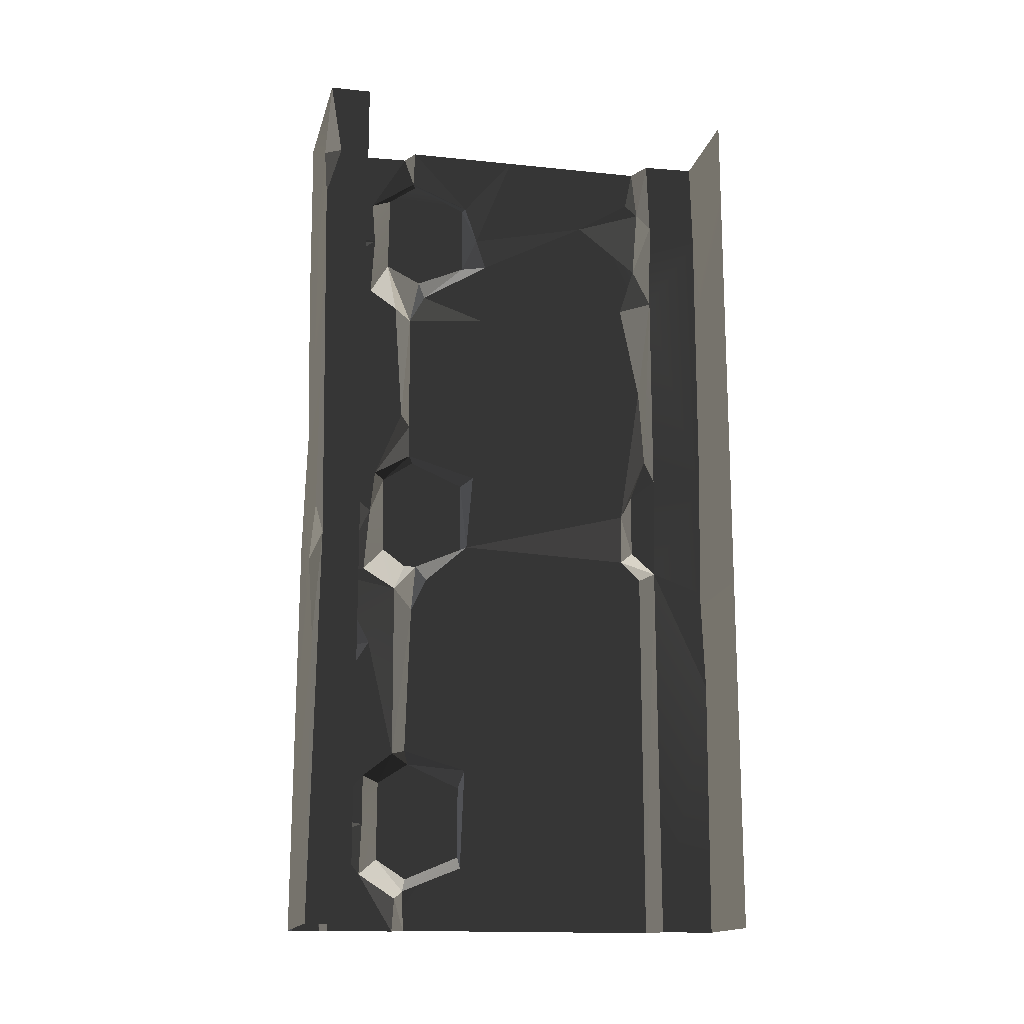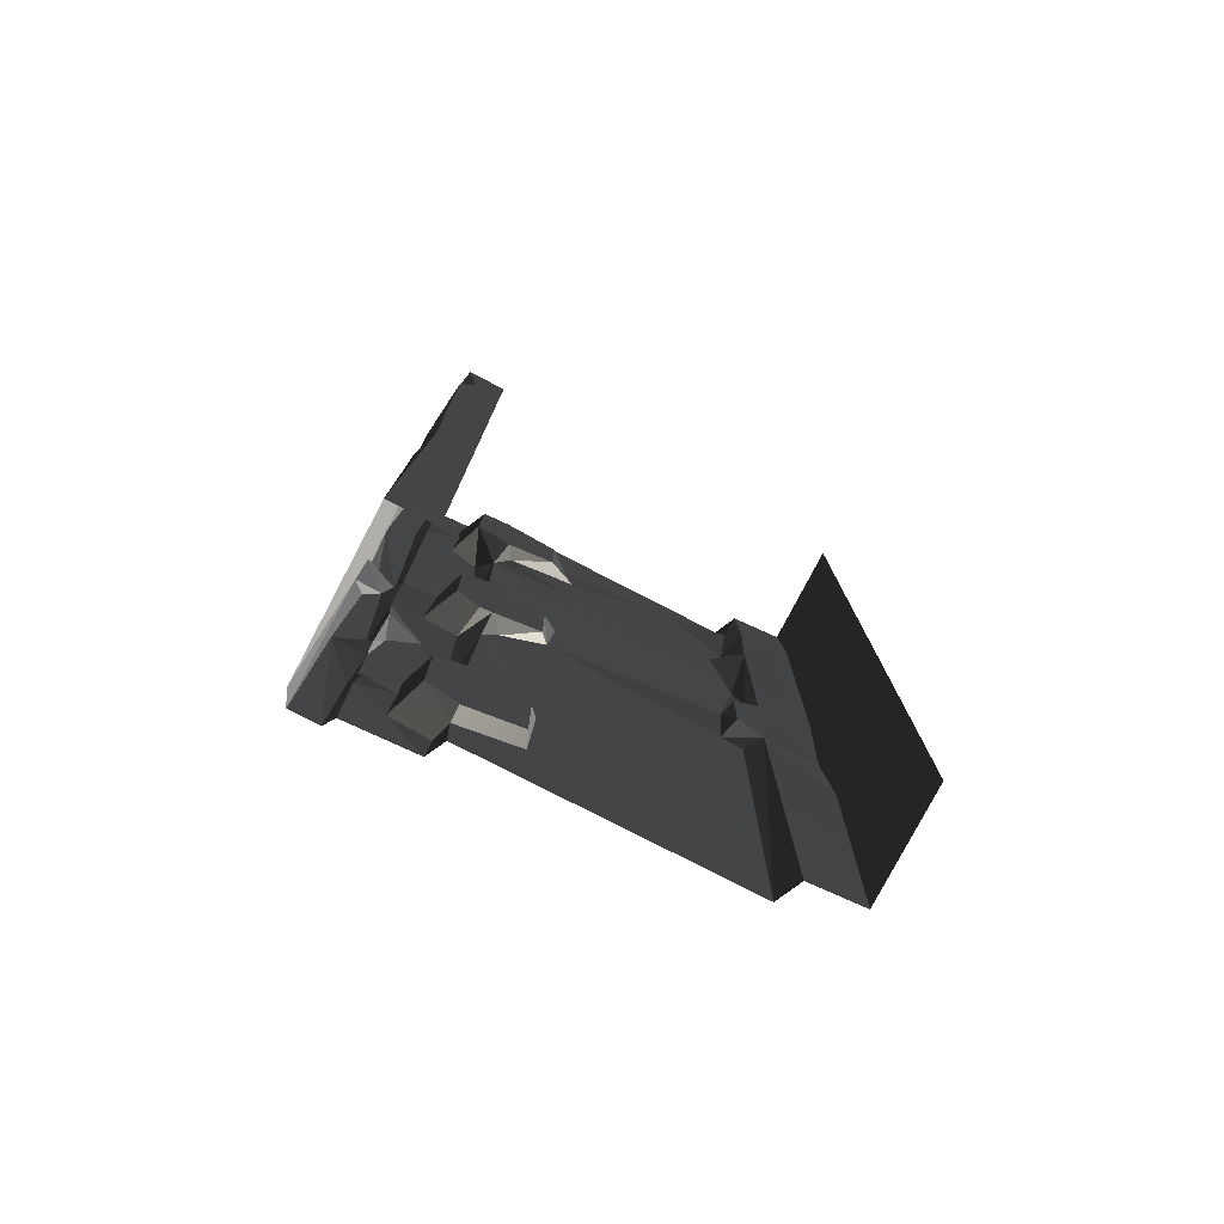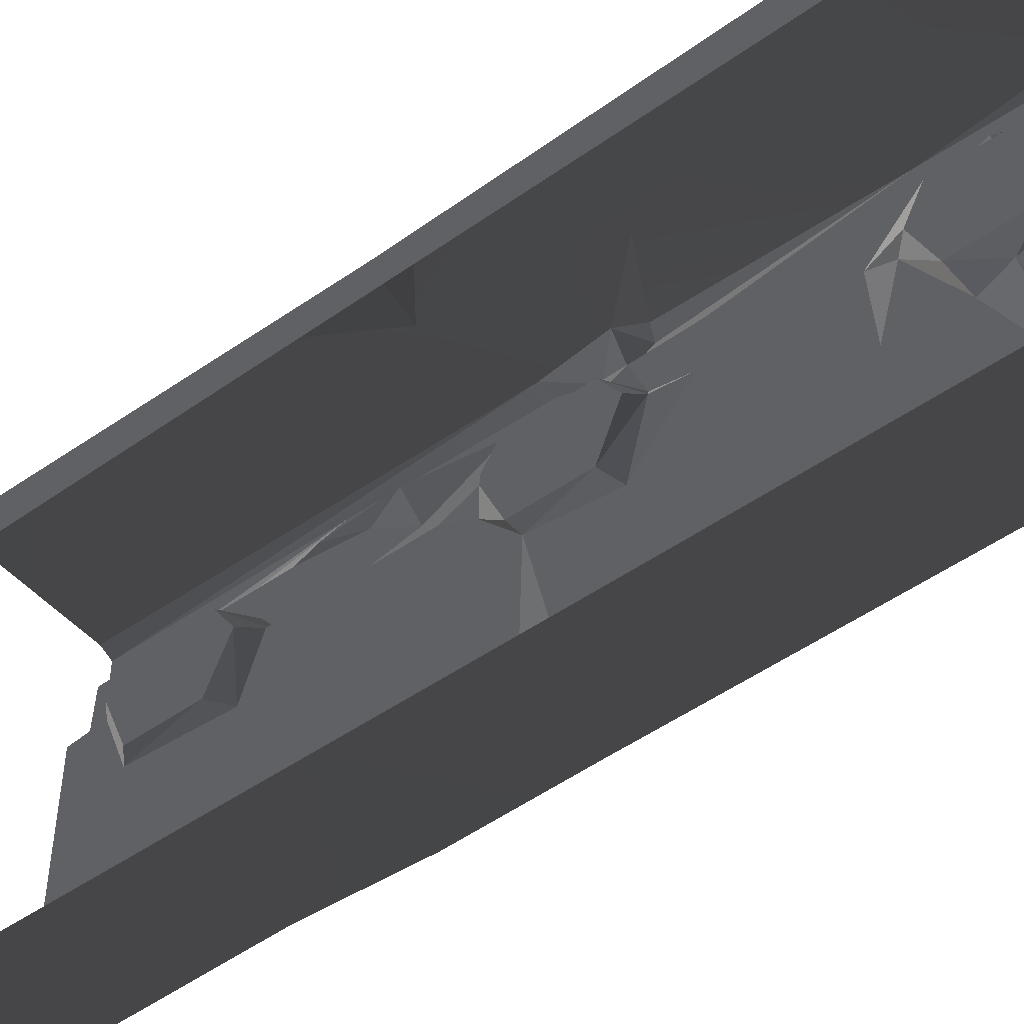
<metadata>
{"format":"obj","ext":"obj","renderer":"f3d","projection":"perspective","resolution":1024,"background":"white","views":[{"elev":-15.7,"azim":77.7,"up":"+Y"},{"elev":-77.9,"azim":62.7,"up":"+Y"},{"elev":-48.2,"azim":128.5,"up":"+Z"}]}
</metadata>
<code>
v -0.6074 -2.309 1.387
v -0.6064 -3.244 1.187
v -0.6066 -2.841 0.5912
v -0.5996 -3.709 1.207
v -0.6116 -4 0.2903
v -0.6027 -2.462 1.46
v -0.6116 -4 1.474
v -0.6032 -3.82 1.482
v -0.6146 -3.157 1.481
v -0.5947 -2.135 1.187
v -0.5886 -2.263 0.2962
v -0.6048 -2.168 0.3856
v -0.6064 -0.5697 0.2938
v -0.5569 -0.2624 0.2817
v -0.5858 -0.3564 0.5891
v -0.5885 -0.3024 1.207
v -0.6116 -2.558e-06 0.9594
v -0.6116 -2.969e-06 1.474
v -0.4306 -1.59 2.002
v -0.007532 -0.5548 1.997
v -0.04643 -2.113 1.999
v -0.747 -0.7938 1.992
v -0.07413 -0.3181 2.004
v -0.6891 -3.62e-06 2.004
v 3.099e-06 -5.402e-06 1.987
v -0.2969 -2.31 1.998
v -0.7144 -1.735 1.975
v -0.6695 -1.849 1.991
v -0.7016 -2.154 1.997
v -0.04471 -2.732 1.999
v -0.6891 -4 2.004
v 2.896e-06 -4 1.997
v -0.6997 -0.8465 1.551
v -0.7076 -1.424 1.51
v -0.6228 -0.9403 1.486
v -0.6055 -1.769 1.155
v -0.6077 -1.258 0.2765
v -0.6079 -0.9122 1.122
v -0.6156 -1.517 1.482
v -0.5858 -0.3564 0.5891
v -0.5687 -1.941 0.393
v -0.5947 -2.135 1.187
v -0.5976 -0.8043 0.3707
v -0.6104 -0.6126 1.095
v -0.6064 -0.5697 0.2938
v -0.6228 -0.9403 1.486
v -0.6961 -3.16 1.528
v -0.7057 -2.614 1.654
v -0.702 -3.142 1.822
v -0.7021 -2.824 1.783
v -0.7032 -3.269 1.667
v -0.7008 -3.446 1.822
v -0.4628 -0.4449 0.000329
v -0.5031 -0.7873 0.2358
v -0.475 -1.776 3.036e-05
v -0.5012 -1.76 0.2356
v -0.5108 -2.244 0.2406
v -0.4947 -0.3582 0.2281
v -0.4896 -1.435e-06 0.0007931
v -0.5026 -1.662e-06 0.2376
v -0.4926 -2.334 0.008453
v -0.005689 -2.253 1.969
v -0.007532 -0.5548 1.997
v 3.099e-06 -5.253e-06 1.801
v 2.896e-06 -4 1.801
v 2.896e-06 -4 1.997
v -0.003307 -0.33 1.932
v 3.099e-06 -5.402e-06 1.987
v -0.007532 -0.5548 1.997
v -0.7057 -2.614 1.654
v -0.7025 -2.282 1.823
v -0.6463 -2.659 1.814
v -0.684 -3.502 1.669
v -0.5505 -3.679 1.617
v -0.5471 -3.322 1.616
v -0.7032 -3.269 1.667
v -0.7005 -3.737 1.677
v -0.6817 -0.4874 1.669
v -0.6949 -0.7597 1.684
v -0.5505 -0.679 1.617
v -0.5467 -0.3194 1.612
v -0.7013 -0.2759 1.682
v -0.7056 -4 1.82
v -0.6932 -4 1.516
v -0.7005 -3.737 1.677
v -0.7 -3.552 1.822
v -0.7016 -2.154 1.997
v -0.7509 -4 1.976
v -0.7487 -2.965 1.967
v -0.7538 -2.117 1.946
v -0.5505 -0.679 1.617
v -0.5471 -0.6631 1.231
v -0.5467 -0.3194 1.612
v -0.547 -0.3371 1.231
v -0.5469 -0.7608 1.455
v -0.5581 -0.2214 1.48
v -0.5487 -1.835 1.23
v -0.5504 -1.823 1.617
v -0.5471 -2.181 1.612
v -0.5518 -2.258 1.505
v -0.5469 -1.73 1.476
v -0.5475 -2.259 1.45
v -0.5474 -2.163 1.231
v -0.5518 -2.258 1.505
v -0.7076 -1.424 1.51
v -0.6997 -0.8465 1.551
v -0.7011 -1.817 1.819
v -0.7008 -1.743 1.64
v -0.6949 -0.7597 1.684
v -0.6931 -0.5894 1.822
v -0.6817 -0.4874 1.669
v -0.6589 -1.953 1.667
v -0.6968 -2.244 1.688
v -0.5471 -2.181 1.612
v -0.5504 -1.823 1.617
v -0.4628 -0.4449 0.000329
v -0.475 -1.776 3.036e-05
v 8.336e-06 -2.357 -4.387e-06
v 2.861e-06 -3.815e-06 -3.715e-05
v -0.4896 -1.435e-06 0.0007931
v -0.4926 -2.334 0.008453
v -0.4631 -2.817 2.393e-05
v 2.658e-06 -4 -5.505e-06
v -0.4896 -4 -5.505e-06
v -0.7469 -0.5162 1.864
v -0.747 -0.7938 1.992
v -0.7364 -1.834 1.838
v -0.7509 -3.778e-06 1.976
v -0.7516 -3.681e-06 1.851
v -0.7079 -0.4581 1.821
v -0.7013 -0.2759 1.682
v -0.7056 -3.521e-06 1.82
v -0.6932 -3.242e-06 1.516
v -0.5108 -2.244 0.2406
v -0.5026 -4 0.2376
v -0.4631 -2.817 2.393e-05
v -0.4896 -4 -5.505e-06
v -0.747 -0.7938 1.992
v -0.7144 -1.735 1.975
v -0.7536 -1.746 1.921
v -0.7499 -2.864 1.845
v -0.7533 -1.947 1.878
v -0.7538 -2.117 1.946
v -0.7487 -2.965 1.967
v -0.7509 -4 1.976
v -0.7516 -4 1.851
v -0.6032 -3.82 1.482
v -0.7005 -3.737 1.677
v -0.6764 -3.849 1.508
v -0.5505 -3.679 1.617
v -0.5687 -1.941 0.393
v -0.5467 -1.646 0.2703
v -0.6077 -1.258 0.2765
v -0.6064 -0.5697 0.2938
v -0.4947 -0.3582 0.2281
v -0.5569 -0.2624 0.2817
v -0.6116 -2.969e-06 1.474
v -0.6157 -0.1747 1.481
v -0.5885 -0.3024 1.207
v -0.6961 -3.16 1.528
v -0.6146 -3.157 1.481
v -0.6027 -2.462 1.46
v -0.5471 -3.322 1.616
v -0.5464 -3.768 1.479
v -0.547 -3.663 1.231
v -0.5468 -3.337 1.231
v -0.5468 -3.231 1.476
v -0.5505 -3.679 1.617
v -0.684 -3.502 1.669
v -0.7032 -3.269 1.667
v -0.7008 -3.446 1.822
v -0.6961 -3.16 1.528
v -0.6027 -2.462 1.46
v -0.6791 -2.342 1.535
v -0.6791 -2.342 1.535
v -0.5471 -2.181 1.612
v -0.6968 -2.244 1.688
v -0.5518 -2.258 1.505
v -0.7013 -0.2759 1.682
v -0.6157 -0.1747 1.481
v -0.6932 -3.242e-06 1.516
v -0.6228 -0.9403 1.486
v -0.7076 -1.424 1.51
v -0.6156 -1.517 1.482
v -0.6116 -2.558e-06 0.9594
v -0.5885 -0.3024 1.207
v -0.5988 -0.4739 1.145
v -0.5012 -1.76 0.2356
v -0.5099 -1.856 0.3558
v -0.51 -2.144 0.3559
v -0.5108 -2.244 0.2406
v -0.5947 -2.135 1.187
v -0.6048 -2.168 0.3856
v -0.5687 -1.941 0.393
v -0.7499 -2.864 1.845
v -0.7025 -2.282 1.823
v -0.7533 -1.947 1.878
v -0.6589 -1.953 1.667
v -0.7011 -1.817 1.819
v -0.7025 -2.282 1.823
v -0.7328 -3.497 1.839
v -0.702 -3.142 1.822
v -0.7487 -2.965 1.967
v -0.7328 -3.497 1.839
v -0.7487 -2.965 1.967
v -0.7516 -4 1.851
v -0.5031 -0.7873 0.2358
v -0.6077 -1.258 0.2765
v -0.5467 -1.646 0.2703
v -0.6997 -0.8465 1.551
v -0.6228 -0.9403 1.486
v -0.5505 -0.679 1.617
v -0.5687 -1.941 0.393
v -0.6048 -2.168 0.3856
v -0.51 -2.144 0.3559
v -0.6116 -4 0.2903
v -0.5108 -2.244 0.2406
v -0.5886 -2.263 0.2962
v -0.6157 -0.1747 1.481
v -0.7013 -0.2759 1.682
v -0.5467 -0.3194 1.612
v -0.5108 -2.244 0.2406
v -0.6116 -4 0.2903
v -0.5026 -4 0.2376
v -0.599 -1.676 1.482
v -0.7008 -1.743 1.64
v -0.5504 -1.823 1.617
v -0.7008 -1.743 1.64
v -0.6156 -1.517 1.482
v -0.7076 -1.424 1.51
v -0.5468 -3.231 1.476
v -0.6961 -3.16 1.528
v -0.5471 -3.322 1.616
v -0.6036 -0.1888 0.33
v -0.6116 -2.558e-06 0.9594
v -0.5988 -0.4739 1.145
v -0.6116 -2.024e-06 0.2903
v -0.5026 -1.662e-06 0.2376
v -0.5569 -0.2624 0.2817
v -0.4947 -0.3582 0.2281
v -0.6032 -3.82 1.482
v -0.6764 -3.849 1.508
v -0.6116 -4 1.474
v -0.7025 -2.282 1.823
v -0.6742 -3.017 1.823
v -0.6463 -2.659 1.814
v -0.7533 -1.947 1.878
v -0.6695 -1.849 1.991
v -0.7016 -2.154 1.997
v -0.6077 -1.258 0.2765
v -0.5031 -0.7873 0.2358
v -0.5976 -0.8043 0.3707
v -0.6104 -0.6126 1.095
v -0.5471 -0.6631 1.231
v -0.5981 -0.8165 1.417
v -0.5988 -0.4739 1.145
v -0.547 -0.3371 1.231
v -0.5471 -0.6631 1.231
v -0.684 -3.502 1.669
v -0.7 -3.552 1.822
v -0.7005 -3.737 1.677
v -0.7025 -2.282 1.823
v -0.6968 -2.244 1.688
v -0.6589 -1.953 1.667
v -0.6791 -2.342 1.535
v -0.6968 -2.244 1.688
v -0.7025 -2.282 1.823
v -0.6931 -0.5894 1.822
v -0.7469 -0.5162 1.864
v -0.7011 -1.817 1.819
v -0.7364 -1.834 1.838
v -0.7079 -0.4581 1.821
v -0.7056 -3.521e-06 1.82
v -0.7469 -0.5162 1.864
v -0.5108 -2.244 0.2406
v -0.51 -2.144 0.3559
v -0.6048 -2.168 0.3856
v -0.5569 -0.2624 0.2817
v -0.5026 -1.662e-06 0.2376
v -0.6116 -2.024e-06 0.2903
v -0.6817 -0.4874 1.669
v -0.7013 -0.2759 1.682
v -0.7079 -0.4581 1.821
v -0.6742 -3.017 1.823
v -0.7499 -2.864 1.845
v -0.7487 -2.965 1.967
v -0.7025 -2.282 1.823
v -0.7499 -2.864 1.845
v -0.6742 -3.017 1.823
v -0.5505 -0.679 1.617
v -0.6949 -0.7597 1.684
v -0.6997 -0.8465 1.551
v -0.5471 -3.322 1.616
v -0.6961 -3.16 1.528
v -0.7032 -3.269 1.667
v -0.7011 -1.817 1.819
v -0.7533 -1.947 1.878
v -0.7025 -2.282 1.823
v -0.5947 -2.135 1.187
v -0.6055 -1.769 1.155
v -0.5487 -1.835 1.23
v -0.5487 -1.835 1.23
v -0.6055 -1.769 1.155
v -0.599 -1.676 1.482
v -0.6116 -2.969e-06 1.474
v -0.6932 -3.242e-06 1.516
v -0.6157 -0.1747 1.481
v -0.5474 -2.163 1.231
v -0.5475 -2.259 1.45
v -0.6074 -2.309 1.387
v -0.5505 -0.679 1.617
v -0.6228 -0.9403 1.486
v -0.5469 -0.7608 1.455
v -0.5981 -0.8165 1.417
v -0.6079 -0.9122 1.122
v -0.6104 -0.6126 1.095
v -0.7025 -2.282 1.823
v -0.7057 -2.614 1.654
v -0.6791 -2.342 1.535
v -0.6961 -3.16 1.528
v -0.6036 -0.1888 0.33
v -0.5988 -0.4739 1.145
v -0.5858 -0.3564 0.5891
v -0.6589 -1.953 1.667
v -0.7008 -1.743 1.64
v -0.7011 -1.817 1.819
v -0.5504 -1.823 1.617
v -0.7008 -1.743 1.64
v -0.6589 -1.953 1.667
v -0.6932 -4 1.516
v -0.6116 -4 1.474
v -0.6764 -3.849 1.508
v -0.6932 -4 1.516
v -0.6764 -3.849 1.508
v -0.7005 -3.737 1.677
v -0.003307 -0.33 1.932
v -0.07413 -0.3181 2.004
v 3.099e-06 -5.402e-06 1.987
v 2.896e-06 -4 1.997
v -0.04471 -2.732 1.999
v -0.005689 -2.253 1.969
v -0.005689 -2.253 1.969
v -0.04643 -2.113 1.999
v -0.007532 -0.5548 1.997
v -0.6027 -2.462 1.46
v -0.6074 -2.309 1.387
v -0.5475 -2.259 1.45
v -0.5475 -2.259 1.45
v -0.6791 -2.342 1.535
v -0.6027 -2.462 1.46
v -0.5099 -1.856 0.3558
v -0.5687 -1.941 0.393
v -0.51 -2.144 0.3559
v -0.5467 -1.646 0.2703
v -0.5687 -1.941 0.393
v -0.5099 -1.856 0.3558
v -0.6064 -3.244 1.187
v -0.5468 -3.337 1.231
v -0.5996 -3.709 1.207
v -0.6064 -3.244 1.187
v -0.5468 -3.231 1.476
v -0.5468 -3.337 1.231
v -0.6695 -1.849 1.991
v -0.7364 -1.834 1.838
v -0.7536 -1.746 1.921
v -0.7364 -1.834 1.838
v -0.747 -0.7938 1.992
v -0.7536 -1.746 1.921
v -0.5976 -0.8043 0.3707
v -0.5031 -0.7873 0.2358
v -0.6064 -0.5697 0.2938
v -0.5996 -3.709 1.207
v -0.547 -3.663 1.231
v -0.6032 -3.82 1.482
v -0.5464 -3.768 1.479
v -0.5468 -3.337 1.231
v -0.547 -3.663 1.231
v -0.5996 -3.709 1.207
v -0.5467 -1.646 0.2703
v -0.5012 -1.76 0.2356
v -0.5031 -0.7873 0.2358
v -0.6064 -0.5697 0.2938
v -0.4947 -0.3582 0.2281
v -0.5099 -1.856 0.3558
v -0.5012 -1.76 0.2356
v -0.5467 -1.646 0.2703
v -0.4631 -2.817 2.393e-05
v -0.4926 -2.334 0.008453
v -0.5108 -2.244 0.2406
v -0.6048 -2.168 0.3856
v -0.5886 -2.263 0.2962
v -0.5108 -2.244 0.2406
v -0.5468 -3.231 1.476
v -0.6146 -3.157 1.481
v -0.6961 -3.16 1.528
v -0.6064 -3.244 1.187
v -0.6146 -3.157 1.481
v -0.5468 -3.231 1.476
v -0.7016 -2.154 1.997
v -0.7538 -2.117 1.946
v -0.7533 -1.947 1.878
v -0.5487 -1.835 1.23
v -0.599 -1.676 1.482
v -0.5469 -1.73 1.476
v -0.5504 -1.823 1.617
v -0.5469 -1.73 1.476
v -0.599 -1.676 1.482
v -0.07413 -0.3181 2.004
v -0.003307 -0.33 1.932
v -0.007532 -0.5548 1.997
v -0.7509 -3.778e-06 1.976
v -0.6891 -3.62e-06 2.004
v -0.747 -0.7938 1.992
v -0.5981 -0.8165 1.417
v -0.5469 -0.7608 1.455
v -0.6228 -0.9403 1.486
v -0.5981 -0.8165 1.417
v -0.5471 -0.6631 1.231
v -0.5469 -0.7608 1.455
v -0.5947 -2.135 1.187
v -0.5487 -1.835 1.23
v -0.5474 -2.163 1.231
v -0.6074 -2.309 1.387
v -0.5947 -2.135 1.187
v -0.5474 -2.163 1.231
v -0.6036 -0.1888 0.33
v -0.5569 -0.2624 0.2817
v -0.6116 -2.024e-06 0.2903
v -0.5858 -0.3564 0.5891
v -0.5569 -0.2624 0.2817
v -0.6036 -0.1888 0.33
v -0.6817 -0.4874 1.669
v -0.7079 -0.4581 1.821
v -0.6725 -0.5119 1.822
v -0.6725 -0.5119 1.822
v -0.7079 -0.4581 1.821
v -0.7469 -0.5162 1.864
v -0.5885 -0.3024 1.207
v -0.547 -0.3371 1.231
v -0.5988 -0.4739 1.145
v -0.547 -0.3371 1.231
v -0.5885 -0.3024 1.207
v -0.5581 -0.2214 1.48
v -0.6891 -4 2.004
v -0.7509 -4 1.976
v -0.7016 -2.154 1.997
v -0.7516 -4 1.851
v -0.7056 -4 1.82
v -0.7 -3.552 1.822
v -0.702 -3.142 1.822
v -0.6742 -3.017 1.823
v -0.7487 -2.965 1.967
v -0.7021 -2.824 1.783
v -0.6742 -3.017 1.823
v -0.702 -3.142 1.822
v -0.6032 -3.82 1.482
v -0.5464 -3.768 1.479
v -0.5505 -3.679 1.617
v -0.6742 -3.017 1.823
v -0.7021 -2.824 1.783
v -0.6463 -2.659 1.814
v -0.6463 -2.659 1.814
v -0.7021 -2.824 1.783
v -0.7057 -2.614 1.654
v -0.7 -3.552 1.822
v -0.7328 -3.497 1.839
v -0.7516 -4 1.851
v -0.6782 -3.481 1.81
v -0.7008 -3.446 1.822
v -0.702 -3.142 1.822
v -0.7008 -3.446 1.822
v -0.6782 -3.481 1.81
v -0.684 -3.502 1.669
v -0.5885 -0.3024 1.207
v -0.6157 -0.1747 1.481
v -0.5581 -0.2214 1.48
v -0.5467 -0.3194 1.612
v -0.5581 -0.2214 1.48
v -0.6157 -0.1747 1.481
v -0.005689 -2.253 1.969
v -0.04471 -2.732 1.999
v -0.2969 -2.31 1.998
v -0.6104 -0.6126 1.095
v -0.5858 -0.3564 0.5891
v -0.5988 -0.4739 1.145
v -0.5471 -0.6631 1.231
v -0.6104 -0.6126 1.095
v -0.5988 -0.4739 1.145
v -0.6055 -1.769 1.155
v -0.6156 -1.517 1.482
v -0.599 -1.676 1.482
v -0.7008 -1.743 1.64
v -0.599 -1.676 1.482
v -0.6156 -1.517 1.482
v -0.7516 -3.681e-06 1.851
v -0.7469 -0.5162 1.864
v -0.7056 -3.521e-06 1.82
v -0.5886 -2.263 0.2962
v -0.6048 -2.168 0.3856
v -0.6066 -2.841 0.5912
v -0.7364 -1.834 1.838
v -0.7533 -1.947 1.878
v -0.7011 -1.817 1.819
v -0.7364 -1.834 1.838
v -0.6695 -1.849 1.991
v -0.7533 -1.947 1.878
v -0.2969 -2.31 1.998
v -0.04643 -2.113 1.999
v -0.005689 -2.253 1.969
v -0.6079 -0.9122 1.122
v -0.5981 -0.8165 1.417
v -0.6228 -0.9403 1.486
v -0.6817 -0.4874 1.669
v -0.6725 -0.5119 1.822
v -0.6931 -0.5894 1.822
v -0.6725 -0.5119 1.822
v -0.7469 -0.5162 1.864
v -0.6931 -0.5894 1.822
v -0.7144 -1.735 1.975
v -0.4306 -1.59 2.002
v -0.6695 -1.849 1.991
v -0.7536 -1.746 1.921
v -0.7144 -1.735 1.975
v -0.6695 -1.849 1.991
v -0.7 -3.552 1.822
v -0.684 -3.502 1.669
v -0.6782 -3.481 1.81
v -0.6791 -2.342 1.535
v -0.5475 -2.259 1.45
v -0.5518 -2.258 1.505
g WallLong_1_(25)_4940_59
f 1 3 2
f 3 4 2
f 5 4 3
f 1 2 6
f 5 7 4
f 4 7 8
f 6 2 9
f 3 1 10
f 5 3 11
f 10 12 3
f 13 15 14
f 16 18 17
f 19 21 20
f 20 22 19
f 22 20 23
f 22 23 24
f 24 23 25
f 21 19 26
f 22 27 19
f 28 26 19
f 26 28 29
f 30 26 29
f 30 29 31
f 32 30 31
f 33 35 34
f 36 38 37
f 38 36 39
f 40 37 38
f 37 41 36
f 41 42 36
f 40 43 37
f 40 38 44
f 43 40 45
f 46 38 39
f 47 49 48
f 50 48 49
f 51 49 47
f 52 49 51
f 53 55 54
f 54 55 56
f 55 57 56
f 53 54 58
f 58 59 53
f 59 58 60
f 57 55 61
f 62 64 63
f 64 62 65
f 65 62 66
f 64 68 67
f 64 67 69
f 70 72 71
f 73 75 74
f 75 73 76
f 74 77 73
f 78 80 79
f 80 78 81
f 78 82 81
f 83 85 84
f 83 86 85
f 87 89 88
f 90 89 87
f 91 93 92
f 93 94 92
f 91 92 95
f 94 93 96
f 97 99 98
f 100 99 97
f 97 98 101
f 102 97 103
f 104 97 102
f 105 107 106
f 108 107 105
f 106 107 109
f 107 110 109
f 110 111 109
f 112 114 113
f 115 114 112
f 116 118 117
f 116 119 118
f 119 116 120
f 117 118 121
f 121 118 122
f 122 118 123
f 122 123 124
f 125 127 126
f 126 128 125
f 125 128 129
f 130 132 131
f 131 132 133
f 134 136 135
f 135 136 137
f 138 140 139
f 141 143 142
f 143 141 144
f 144 146 145
f 147 149 148
f 148 150 147
f 151 153 152
f 154 156 155
f 157 159 158
f 160 162 161
f 163 165 164
f 165 163 166
f 166 163 167
f 168 163 164
f 169 171 170
f 172 174 173
f 175 177 176
f 178 175 176
f 179 181 180
f 182 184 183
f 185 187 186
f 188 190 189
f 188 191 190
f 192 194 193
f 195 197 196
f 198 200 199
f 201 203 202
f 204 206 205
f 207 209 208
f 210 212 211
f 213 215 214
f 216 218 217
f 219 221 220
f 222 224 223
f 225 227 226
f 228 230 229
f 231 233 232
f 234 236 235
f 237 234 235
f 238 240 239
f 241 243 242
f 244 246 245
f 247 249 248
f 250 252 251
f 253 255 254
f 256 258 257
f 259 261 260
f 262 264 263
f 265 267 266
f 268 270 269
f 270 271 269
f 272 274 273
f 275 277 276
f 278 280 279
f 281 283 282
f 284 286 285
f 287 289 288
f 290 292 291
f 293 295 294
f 296 298 297
f 299 301 300
f 302 304 303
f 305 307 306
f 308 310 309
f 311 313 312
f 314 316 315
f 317 319 318
f 318 319 320
f 321 323 322
f 324 326 325
f 327 329 328
f 330 332 331
f 333 335 334
f 336 338 337
f 339 341 340
f 342 344 343
f 345 347 346
f 348 350 349
f 351 353 352
f 354 356 355
f 357 359 358
f 360 362 361
f 363 365 364
f 366 368 367
f 369 371 370
f 372 374 373
f 373 374 375
f 376 378 377
f 379 381 380
f 382 383 381
f 384 386 385
f 387 389 388
f 390 392 391
f 393 395 394
f 396 398 397
f 399 401 400
f 402 404 403
f 405 407 406
f 408 410 409
f 411 413 412
f 414 416 415
f 417 419 418
f 420 422 421
f 423 425 424
f 426 428 427
f 429 431 430
f 432 434 433
f 435 437 436
f 438 440 439
f 441 443 442
f 444 446 445
f 447 449 448
f 450 452 451
f 453 455 454
f 456 458 457
f 459 461 460
f 462 464 463
f 465 467 466
f 466 468 465
f 468 466 469
f 470 469 466
f 471 473 472
f 474 476 475
f 477 479 478
f 480 482 481
f 483 485 484
f 486 488 487
f 489 491 490
f 492 494 493
f 495 497 496
f 498 500 499
f 501 503 502
f 504 506 505
f 507 509 508
f 510 512 511
f 513 515 514
f 516 518 517
f 519 521 520
f 522 524 523
f 525 527 526
f 528 530 529

</code>
